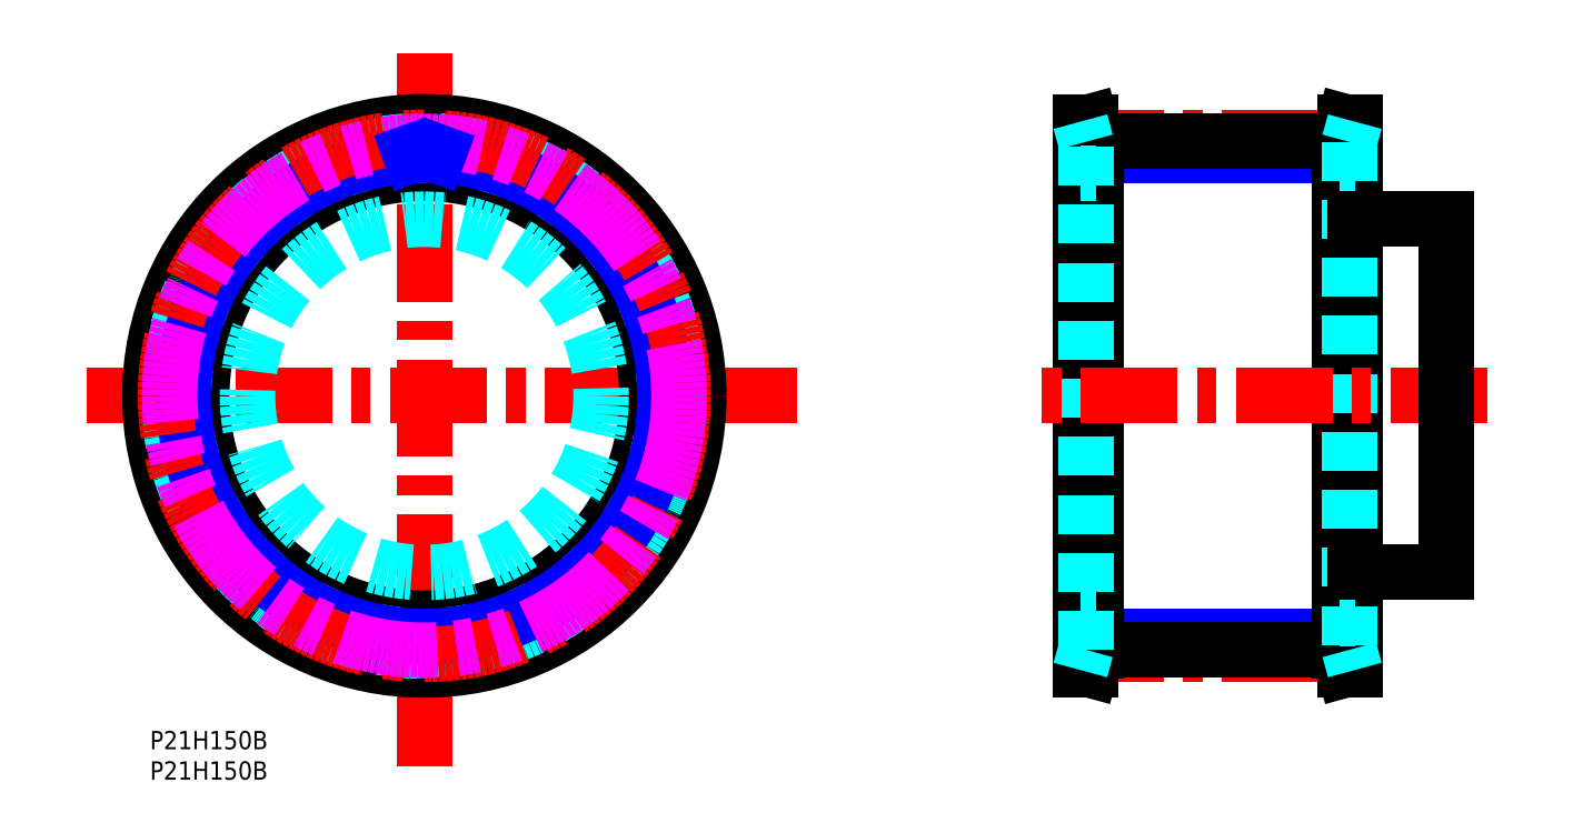
<metadata>
{"format":"dxf","ext":"dxf","renderer":"ezdxf+matplotlib","layout":"modelspace","background":"white","min_lineweight":24,"dpi":150}
</metadata>
<code>
0
SECTION
2
ENTITIES
0
TEXT
8
MSM_PART_NUMBER
10
0
20
-3.004
30
0
40
3
1
P21H150B
0
TEXT
8
MSM_PART_NUMBER
10
2e-16
20
-7.991
30
0
40
3
1
P21H150B
0
LINE
8
MSM_NARROW
10
195.1
20
94.47
30
0
11
155.1
21
94.47
31
0
0
LINE
8
MSM_CENTER
10
150.4
20
97.44
30
0
11
199.7
21
97.44
31
0
0
LINE
8
MSM_CENTER
10
150.4
20
12.56
30
0
11
200
21
12.56
31
0
0
LINE
8
MSM_NARROW
10
195.1
20
15.53
30
0
11
155.1
21
15.53
31
0
0
LINE
8
MSM_CONTINUOUS
10
155.1
20
96.76
30
0
11
195.1
21
96.76
31
0
0
LINE
8
MSM_CONTINUOUS
10
197.6
20
100
30
0
11
195.9
21
100
31
0
0
LINE
8
MSM_CONTINUOUS
10
195.9
20
10
30
0
11
197.6
21
10
31
0
0
LINE
8
MSM_CONTINUOUS
10
195.9
20
100
30
0
11
195.1
21
96.9
31
0
0
LINE
8
MSM_CONTINUOUS
10
195.1
20
13.1
30
0
11
195.9
21
10
31
0
0
LINE
8
MSM_CONTINUOUS
10
152.6
20
10
30
0
11
154.2
21
10
31
0
0
LINE
8
MSM_CONTINUOUS
10
154.2
20
100
30
0
11
152.6
21
100
31
0
0
LINE
8
MSM_CONTINUOUS
10
154.2
20
10
30
0
11
155.1
21
13.1
31
0
0
LINE
8
MSM_CONTINUOUS
10
155.1
20
96.9
30
0
11
154.2
21
100
31
0
0
LINE
8
MSM_CONTINUOUS
10
155.1
20
13.24
30
0
11
195.1
21
13.24
31
0
0
LINE
8
MSM_CONTINUOUS
10
195.9
20
100
30
0
11
195.9
21
10
31
0
0
LINE
8
MSM_CONTINUOUS
10
197.6
20
100
30
0
11
197.6
21
10
31
0
0
LINE
8
MSM_CONTINUOUS
10
195.1
20
96.9
30
0
11
195.1
21
13.1
31
0
0
LINE
8
MSM_CONTINUOUS
10
152.6
20
10
30
0
11
152.6
21
100
31
0
0
LINE
8
MSM_CONTINUOUS
10
154.2
20
10
30
0
11
154.2
21
100
31
0
0
LINE
8
MSM_CONTINUOUS
10
155.1
20
13.1
30
0
11
155.1
21
96.9
31
0
0
LINE
8
MSM_DASHED
10
196.7
20
96.69
30
0
11
196.7
21
13.31
31
0
0
LINE
8
MSM_DASHED
10
153.5
20
13.31
30
0
11
153.5
21
96.69
31
0
0
LINE
8
MSM_DASHED
10
197.6
20
100
30
0
11
196.7
21
96.69
31
0
0
LINE
8
MSM_DASHED
10
196.7
20
13.31
30
0
11
197.6
21
10
31
0
0
LINE
8
MSM_DASHED
10
152.6
20
10
30
0
11
153.5
21
13.31
31
0
0
LINE
8
MSM_DASHED
10
153.5
20
96.69
30
0
11
152.6
21
100
31
0
0
LINE
8
MSM_DASHED
10
195.1
20
18.5
30
0
11
197.6
21
18.5
31
0
0
LINE
8
MSM_DASHED
10
197.6
20
91.5
30
0
11
195.1
21
91.5
31
0
0
LINE
8
MSM_DASHED
10
152.6
20
18.5
30
0
11
155.1
21
18.5
31
0
0
LINE
8
MSM_DASHED
10
155.1
20
91.5
30
0
11
152.6
21
91.5
31
0
0
LINE
8
MSM_CENTER
10
219.3
20
55
30
0
11
144.4
21
55
31
0
0
LINE
8
MSM_CONTINUOUS
10
197.6
20
26
30
0
11
212.6
21
26
31
0
0
LINE
8
MSM_CONTINUOUS
10
212.6
20
84
30
0
11
197.6
21
84
31
0
0
LINE
8
MSM_CONTINUOUS
10
212.6
20
26
30
0
11
212.6
21
84
31
0
0
LINE
8
MSM_CENTER
10
106.1
20
55
30
0
11
-10.37
21
55
31
0
0
LINE
8
MSM_CENTER
10
45
20
-5.734
30
0
11
45
21
111.3
31
0
0
CIRCLE
8
MSM_CONTINUOUS
10
45
20
55
30
0
40
41.69
0
CIRCLE
8
MSM_CONTINUOUS
10
45
20
55
30
0
40
45
0
CIRCLE
8
MSM_CONTINUOUS
10
45
20
55
30
0
40
36.5
0
CIRCLE
8
MSM_DASHED
10
45
20
55
30
0
40
41.9
0
ARC
8
MSM_DASHED
10
45
20
55
30
0
40
41.76
50
60.73
51
67.84
0
ARC
8
MSM_DASHED
10
65.02
20
90.73
30
0
40
0.8
50
345.7
51
60.73
0
LINE
8
MSM_DASHED
10
65.51
20
89.38
30
0
11
65.8
21
90.53
31
0
0
ARC
8
MSM_DASHED
10
66.28
20
89.19
30
0
40
0.8
50
165.7
51
238.1
0
ARC
8
MSM_DASHED
10
45
20
55
30
0
40
39.47
50
53.33
51
58.1
0
ARC
8
MSM_DASHED
10
69.05
20
87.3
30
0
40
0.8
50
233.3
51
305.7
0
LINE
8
MSM_DASHED
10
70.48
20
87.34
30
0
11
69.52
21
86.65
31
0
0
ARC
8
MSM_DASHED
10
70.95
20
86.69
30
0
40
0.8
50
50.69
51
125.7
0
ARC
8
MSM_DASHED
10
45
20
55
30
0
40
41.76
50
43.59
51
50.69
0
ARC
8
MSM_DASHED
10
74.67
20
83.24
30
0
40
0.8
50
328.6
51
43.59
0
LINE
8
MSM_DASHED
10
74.73
20
81.81
30
0
11
75.35
21
82.83
31
0
0
ARC
8
MSM_DASHED
10
75.41
20
81.4
30
0
40
0.8
50
148.6
51
221
0
ARC
8
MSM_DASHED
10
45
20
55
30
0
40
39.47
50
36.19
51
40.96
0
ARC
8
MSM_DASHED
10
77.5
20
78.78
30
0
40
0.8
50
216.2
51
288.6
0
LINE
8
MSM_DASHED
10
78.88
20
78.4
30
0
11
77.76
21
78.02
31
0
0
ARC
8
MSM_DASHED
10
79.14
20
77.64
30
0
40
0.8
50
33.55
51
108.6
0
ARC
8
MSM_DASHED
10
45
20
55
30
0
40
41.76
50
26.45
51
33.55
0
ARC
8
MSM_DASHED
10
81.67
20
73.24
30
0
40
0.8
50
311.4
51
26.45
0
LINE
8
MSM_DASHED
10
81.31
20
71.86
30
0
11
82.2
21
72.64
31
0
0
ARC
8
MSM_DASHED
10
81.84
20
71.26
30
0
40
0.8
50
131.4
51
203.8
0
ARC
8
MSM_DASHED
10
45
20
55
30
0
40
39.47
50
19.04
51
23.81
0
ARC
8
MSM_DASHED
10
83.07
20
68.14
30
0
40
0.8
50
199
51
271.4
0
LINE
8
MSM_DASHED
10
84.27
20
67.37
30
0
11
83.09
21
67.34
31
0
0
ARC
8
MSM_DASHED
10
84.29
20
66.57
30
0
40
0.8
50
16.41
51
91.43
0
ARC
8
MSM_DASHED
10
45
20
55
30
0
40
41.76
50
9.306
51
16.41
0
ARC
8
MSM_DASHED
10
85.42
20
61.62
30
0
40
0.8
50
294.3
51
9.306
0
LINE
8
MSM_DASHED
10
84.67
20
60.41
30
0
11
85.75
21
60.89
31
0
0
ARC
8
MSM_DASHED
10
85
20
59.68
30
0
40
0.8
50
114.3
51
186.7
0
ARC
8
MSM_DASHED
10
45
20
55
30
0
40
39.47
50
1.902
51
6.67
0
ARC
8
MSM_DASHED
10
85.25
20
56.34
30
0
40
0.8
50
181.9
51
254.3
0
LINE
8
MSM_DASHED
10
86.17
20
55.25
30
0
11
85.03
21
55.57
31
0
0
ARC
8
MSM_DASHED
10
85.96
20
54.47
30
0
40
0.8
50
359.3
51
74.29
0
ARC
8
MSM_DASHED
10
45
20
55
30
0
40
41.76
50
352.2
51
359.3
0
ARC
8
MSM_DASHED
10
85.58
20
49.41
30
0
40
0.8
50
277.1
51
352.2
0
LINE
8
MSM_DASHED
10
84.5
20
48.47
30
0
11
85.68
21
48.62
31
0
0
ARC
8
MSM_DASHED
10
84.6
20
47.68
30
0
40
0.8
50
97.14
51
169.5
0
ARC
8
MSM_DASHED
10
45
20
55
30
0
40
39.47
50
344.8
51
349.5
0
ARC
8
MSM_DASHED
10
83.85
20
44.41
30
0
40
0.8
50
164.8
51
237.1
0
LINE
8
MSM_DASHED
10
84.42
20
43.1
30
0
11
83.42
21
43.74
31
0
0
ARC
8
MSM_DASHED
10
83.98
20
42.43
30
0
40
0.8
50
342.1
51
57.14
0
ARC
8
MSM_DASHED
10
45
20
55
30
0
40
41.76
50
335
51
342.1
0
ARC
8
MSM_DASHED
10
82.13
20
37.7
30
0
40
0.8
50
260
51
335
0
LINE
8
MSM_DASHED
10
80.82
20
37.12
30
0
11
81.99
21
36.91
31
0
0
ARC
8
MSM_DASHED
10
80.68
20
36.33
30
0
40
0.8
50
80
51
152.4
0
ARC
8
MSM_DASHED
10
45
20
55
30
0
40
39.47
50
327.6
51
332.4
0
ARC
8
MSM_DASHED
10
79.01
20
33.43
30
0
40
0.8
50
147.6
51
220
0
LINE
8
MSM_DASHED
10
79.16
20
32.01
30
0
11
78.39
21
32.92
31
0
0
ARC
8
MSM_DASHED
10
78.54
20
31.49
30
0
40
0.8
50
325
51
40
0
ARC
8
MSM_DASHED
10
45
20
55
30
0
40
41.76
50
317.9
51
325
0
ARC
8
MSM_DASHED
10
75.38
20
27.53
30
0
40
0.8
50
242.9
51
317.9
0
LINE
8
MSM_DASHED
10
73.96
20
27.36
30
0
11
75.02
21
26.82
31
0
0
ARC
8
MSM_DASHED
10
73.59
20
26.64
30
0
40
0.8
50
62.86
51
135.2
0
ARC
8
MSM_DASHED
10
45
20
55
30
0
40
39.47
50
310.5
51
315.2
0
ARC
8
MSM_DASHED
10
71.14
20
24.37
30
0
40
0.8
50
130.5
51
202.9
0
LINE
8
MSM_DASHED
10
70.86
20
22.96
30
0
11
70.4
21
24.06
31
0
0
ARC
8
MSM_DASHED
10
70.13
20
22.65
30
0
40
0.8
50
307.8
51
22.86
0
ARC
8
MSM_DASHED
10
45
20
55
30
0
40
41.76
50
300.7
51
307.8
0
ARC
8
MSM_DASHED
10
65.93
20
19.79
30
0
40
0.8
50
225.7
51
300.7
0
LINE
8
MSM_DASHED
10
64.53
20
20.05
30
0
11
65.37
21
19.22
31
0
0
ARC
8
MSM_DASHED
10
63.97
20
19.48
30
0
40
0.8
50
45.71
51
118.1
0
ARC
8
MSM_DASHED
10
45
20
55
30
0
40
39.47
50
293.3
51
298.1
0
ARC
8
MSM_DASHED
10
60.95
20
18.02
30
0
40
0.8
50
113.3
51
185.7
0
LINE
8
MSM_DASHED
10
60.27
20
16.76
30
0
11
60.15
21
17.94
31
0
0
ARC
8
MSM_DASHED
10
59.47
20
16.68
30
0
40
0.8
50
290.7
51
5.714
0
ARC
8
MSM_DASHED
10
45
20
55
30
0
40
41.76
50
283.6
51
290.7
0
ARC
8
MSM_DASHED
10
54.63
20
15.19
30
0
40
0.8
50
208.6
51
283.6
0
LINE
8
MSM_DASHED
10
53.36
20
15.85
30
0
11
53.92
21
14.8
31
0
0
ARC
8
MSM_DASHED
10
52.65
20
15.46
30
0
40
0.8
50
28.57
51
101
0
ARC
8
MSM_DASHED
10
45
20
55
30
0
40
39.47
50
276.2
51
281
0
ARC
8
MSM_DASHED
10
49.34
20
14.96
30
0
40
0.8
50
96.19
51
168.6
0
LINE
8
MSM_DASHED
10
48.32
20
13.96
30
0
11
48.56
21
15.12
31
0
0
ARC
8
MSM_DASHED
10
47.54
20
14.12
30
0
40
0.8
50
273.6
51
348.6
0
ARC
8
MSM_DASHED
10
45
20
55
30
0
40
41.76
50
266.4
51
273.6
0
ARC
8
MSM_DASHED
10
42.46
20
14.12
30
0
40
0.8
50
191.4
51
266.4
0
LINE
8
MSM_DASHED
10
41.44
20
15.12
30
0
11
41.68
21
13.96
31
0
0
ARC
8
MSM_DASHED
10
40.66
20
14.96
30
0
40
0.8
50
11.43
51
83.81
0
ARC
8
MSM_DASHED
10
45
20
55
30
0
40
39.47
50
259
51
263.8
0
ARC
8
MSM_DASHED
10
37.35
20
15.46
30
0
40
0.8
50
79.04
51
151.4
0
LINE
8
MSM_DASHED
10
36.08
20
14.8
30
0
11
36.64
21
15.85
31
0
0
ARC
8
MSM_DASHED
10
35.37
20
15.19
30
0
40
0.8
50
256.4
51
331.4
0
ARC
8
MSM_DASHED
10
45
20
55
30
0
40
41.76
50
249.3
51
256.4
0
ARC
8
MSM_DASHED
10
30.53
20
16.68
30
0
40
0.8
50
174.3
51
249.3
0
LINE
8
MSM_DASHED
10
29.85
20
17.94
30
0
11
29.73
21
16.76
31
0
0
ARC
8
MSM_DASHED
10
29.05
20
18.02
30
0
40
0.8
50
354.3
51
66.67
0
ARC
8
MSM_DASHED
10
45
20
55
30
0
40
39.47
50
241.9
51
246.7
0
ARC
8
MSM_DASHED
10
26.03
20
19.48
30
0
40
0.8
50
61.9
51
134.3
0
LINE
8
MSM_DASHED
10
24.63
20
19.22
30
0
11
25.47
21
20.05
31
0
0
ARC
8
MSM_DASHED
10
24.07
20
19.79
30
0
40
0.8
50
239.3
51
314.3
0
ARC
8
MSM_DASHED
10
45
20
55
30
0
40
41.76
50
232.2
51
239.3
0
ARC
8
MSM_DASHED
10
19.87
20
22.65
30
0
40
0.8
50
157.1
51
232.2
0
LINE
8
MSM_DASHED
10
19.6
20
24.06
30
0
11
19.14
21
22.96
31
0
0
ARC
8
MSM_DASHED
10
18.86
20
24.37
30
0
40
0.8
50
337.1
51
49.53
0
ARC
8
MSM_DASHED
10
45
20
55
30
0
40
39.47
50
224.8
51
229.5
0
ARC
8
MSM_DASHED
10
16.41
20
26.64
30
0
40
0.8
50
44.76
51
117.1
0
LINE
8
MSM_DASHED
10
14.98
20
26.82
30
0
11
16.04
21
27.36
31
0
0
ARC
8
MSM_DASHED
10
14.62
20
27.53
30
0
40
0.8
50
222.1
51
297.1
0
ARC
8
MSM_DASHED
10
45
20
55
30
0
40
41.76
50
215
51
222.1
0
ARC
8
MSM_DASHED
10
11.46
20
31.49
30
0
40
0.8
50
140
51
215
0
LINE
8
MSM_DASHED
10
11.61
20
32.92
30
0
11
10.84
21
32.01
31
0
0
ARC
8
MSM_DASHED
10
10.99
20
33.43
30
0
40
0.8
50
320
51
32.38
0
ARC
8
MSM_DASHED
10
45
20
55
30
0
40
39.47
50
207.6
51
212.4
0
ARC
8
MSM_DASHED
10
9.318
20
36.33
30
0
40
0.8
50
27.62
51
100
0
LINE
8
MSM_DASHED
10
8.01
20
36.91
30
0
11
9.179
21
37.12
31
0
0
ARC
8
MSM_DASHED
10
7.872
20
37.7
30
0
40
0.8
50
205
51
280
0
ARC
8
MSM_DASHED
10
45
20
55
30
0
40
41.76
50
197.9
51
205
0
ARC
8
MSM_DASHED
10
6.018
20
42.43
30
0
40
0.8
50
122.9
51
197.9
0
LINE
8
MSM_DASHED
10
6.58
20
43.74
30
0
11
5.584
21
43.1
31
0
0
ARC
8
MSM_DASHED
10
6.146
20
44.41
30
0
40
0.8
50
302.9
51
15.24
0
ARC
8
MSM_DASHED
10
45
20
55
30
0
40
39.47
50
190.5
51
195.2
0
ARC
8
MSM_DASHED
10
5.401
20
47.68
30
0
40
0.8
50
10.47
51
82.86
0
LINE
8
MSM_DASHED
10
4.323
20
48.62
30
0
11
5.5
21
48.47
31
0
0
ARC
8
MSM_DASHED
10
4.423
20
49.41
30
0
40
0.8
50
187.8
51
262.9
0
ARC
8
MSM_DASHED
10
45
20
55
30
0
40
41.76
50
180.7
51
187.8
0
ARC
8
MSM_DASHED
10
4.043
20
54.47
30
0
40
0.8
50
105.7
51
180.7
0
LINE
8
MSM_DASHED
10
4.969
20
55.57
30
0
11
3.827
21
55.25
31
0
0
ARC
8
MSM_DASHED
10
4.752
20
56.34
30
0
40
0.8
50
285.7
51
358.1
0
ARC
8
MSM_DASHED
10
45
20
55
30
0
40
39.47
50
173.3
51
178.1
0
ARC
8
MSM_DASHED
10
5.003
20
59.68
30
0
40
0.8
50
353.3
51
65.71
0
LINE
8
MSM_DASHED
10
4.25
20
60.89
30
0
11
5.332
21
60.41
31
0
0
ARC
8
MSM_DASHED
10
4.579
20
61.62
30
0
40
0.8
50
170.7
51
245.7
0
ARC
8
MSM_DASHED
10
45
20
55
30
0
40
41.76
50
163.6
51
170.7
0
ARC
8
MSM_DASHED
10
5.708
20
66.57
30
0
40
0.8
50
88.57
51
163.6
0
LINE
8
MSM_DASHED
10
6.914
20
67.34
30
0
11
5.728
21
67.37
31
0
0
ARC
8
MSM_DASHED
10
6.934
20
68.14
30
0
40
0.8
50
268.6
51
341
0
ARC
8
MSM_DASHED
10
45
20
55
30
0
40
39.47
50
156.2
51
161
0
ARC
8
MSM_DASHED
10
8.158
20
71.26
30
0
40
0.8
50
336.2
51
48.57
0
LINE
8
MSM_DASHED
10
7.798
20
72.64
30
0
11
8.687
21
71.86
31
0
0
ARC
8
MSM_DASHED
10
8.327
20
73.24
30
0
40
0.8
50
153.6
51
228.6
0
ARC
8
MSM_DASHED
10
45
20
55
30
0
40
41.76
50
146.4
51
153.6
0
ARC
8
MSM_DASHED
10
10.86
20
77.64
30
0
40
0.8
50
71.43
51
146.4
0
LINE
8
MSM_DASHED
10
12.24
20
78.02
30
0
11
11.12
21
78.4
31
0
0
ARC
8
MSM_DASHED
10
12.5
20
78.78
30
0
40
0.8
50
251.4
51
323.8
0
ARC
8
MSM_DASHED
10
45
20
55
30
0
40
39.47
50
139
51
143.8
0
ARC
8
MSM_DASHED
10
14.59
20
81.4
30
0
40
0.8
50
319
51
31.43
0
LINE
8
MSM_DASHED
10
14.65
20
82.83
30
0
11
15.27
21
81.81
31
0
0
ARC
8
MSM_DASHED
10
15.33
20
83.24
30
0
40
0.8
50
136.4
51
211.4
0
ARC
8
MSM_DASHED
10
45
20
55
30
0
40
41.76
50
129.3
51
136.4
0
ARC
8
MSM_DASHED
10
19.05
20
86.69
30
0
40
0.8
50
54.29
51
129.3
0
LINE
8
MSM_DASHED
10
20.48
20
86.65
30
0
11
19.52
21
87.34
31
0
0
ARC
8
MSM_DASHED
10
20.95
20
87.3
30
0
40
0.8
50
234.3
51
306.7
0
ARC
8
MSM_DASHED
10
45
20
55
30
0
40
39.47
50
121.9
51
126.7
0
ARC
8
MSM_DASHED
10
23.72
20
89.19
30
0
40
0.8
50
301.9
51
14.29
0
LINE
8
MSM_DASHED
10
24.2
20
90.53
30
0
11
24.49
21
89.38
31
0
0
ARC
8
MSM_DASHED
10
24.98
20
90.73
30
0
40
0.8
50
119.3
51
194.3
0
ARC
8
MSM_DASHED
10
45
20
55
30
0
40
41.76
50
112.2
51
119.3
0
ARC
8
MSM_DASHED
10
29.55
20
92.93
30
0
40
0.8
50
37.14
51
112.2
0
LINE
8
MSM_DASHED
10
30.9
20
92.47
30
0
11
30.19
21
93.42
31
0
0
ARC
8
MSM_DASHED
10
31.54
20
92.95
30
0
40
0.8
50
217.1
51
289.5
0
ARC
8
MSM_DASHED
10
45
20
55
30
0
40
39.47
50
104.8
51
109.5
0
ARC
8
MSM_DASHED
10
34.74
20
93.94
30
0
40
0.8
50
284.8
51
357.1
0
LINE
8
MSM_DASHED
10
35.6
20
95.09
30
0
11
35.54
21
93.9
31
0
0
ARC
8
MSM_DASHED
10
36.4
20
95.05
30
0
40
0.8
50
102.1
51
177.1
0
ARC
8
MSM_DASHED
10
45
20
55
30
0
40
41.76
50
95.02
51
102.1
0
ARC
8
MSM_DASHED
10
41.42
20
95.8
30
0
40
0.8
50
20
51
95.02
0
LINE
8
MSM_DASHED
10
42.57
20
94.96
30
0
11
42.17
21
96.08
31
0
0
ARC
8
MSM_DASHED
10
43.33
20
95.24
30
0
40
0.8
50
200
51
272.4
0
ARC
8
MSM_DASHED
10
45
20
55
30
0
40
39.47
50
87.62
51
92.38
0
ARC
8
MSM_DASHED
10
46.67
20
95.24
30
0
40
0.8
50
267.6
51
340
0
LINE
8
MSM_DASHED
10
47.83
20
96.08
30
0
11
47.43
21
94.96
31
0
0
ARC
8
MSM_DASHED
10
48.58
20
95.8
30
0
40
0.8
50
84.98
51
160
0
ARC
8
MSM_DASHED
10
45
20
55
30
0
40
41.76
50
77.88
51
84.98
0
ARC
8
MSM_DASHED
10
53.6
20
95.05
30
0
40
0.8
50
2.857
51
77.88
0
LINE
8
MSM_DASHED
10
54.46
20
93.9
30
0
11
54.4
21
95.09
31
0
0
ARC
8
MSM_DASHED
10
55.26
20
93.94
30
0
40
0.8
50
182.9
51
255.2
0
ARC
8
MSM_DASHED
10
45
20
55
30
0
40
39.47
50
70.47
51
75.24
0
ARC
8
MSM_DASHED
10
58.46
20
92.95
30
0
40
0.8
50
250.5
51
322.9
0
LINE
8
MSM_DASHED
10
59.81
20
93.42
30
0
11
59.1
21
92.47
31
0
0
ARC
8
MSM_DASHED
10
60.45
20
92.93
30
0
40
0.8
50
67.84
51
142.9
0
CIRCLE
8
MSM_NARROW
10
45
20
55
30
0
40
39.47
0
CIRCLE
8
MSM_CENTER
10
45
20
55
30
0
40
42.45
0
CIRCLE
8
MSM_IMAGINARY
10
45
20
55
30
0
40
41.76
0
LINE
8
MSM_NARROW
10
42.57
20
94.96
30
0
11
42.77
21
94.41
31
0
0
LINE
8
MSM_NARROW
10
47.43
20
94.96
30
0
11
47.23
21
94.41
31
0
0
CIRCLE
8
MSM_DASHED
10
45
20
55
30
0
40
29
0
VIEWPORT
8
0
10
143.4
20
99.96
30
0
40
429.7
41
222.2
68
     1
69
     1
0
VIEWPORT
8
MSM_DIMENSION
10
143.4
20
99.96
30
0
40
229.5
41
159.9
68
     2
69
     2
0
ENDSEC
0
EOF

</code>
